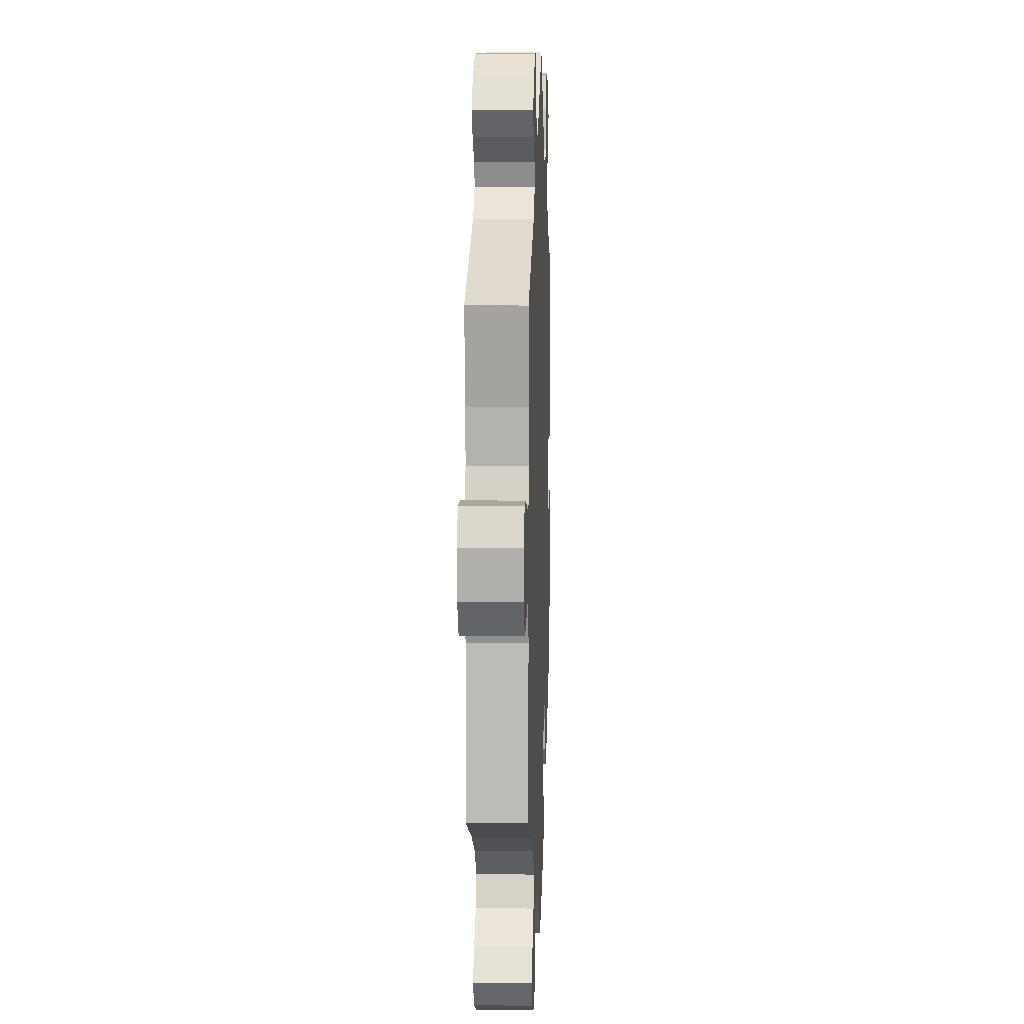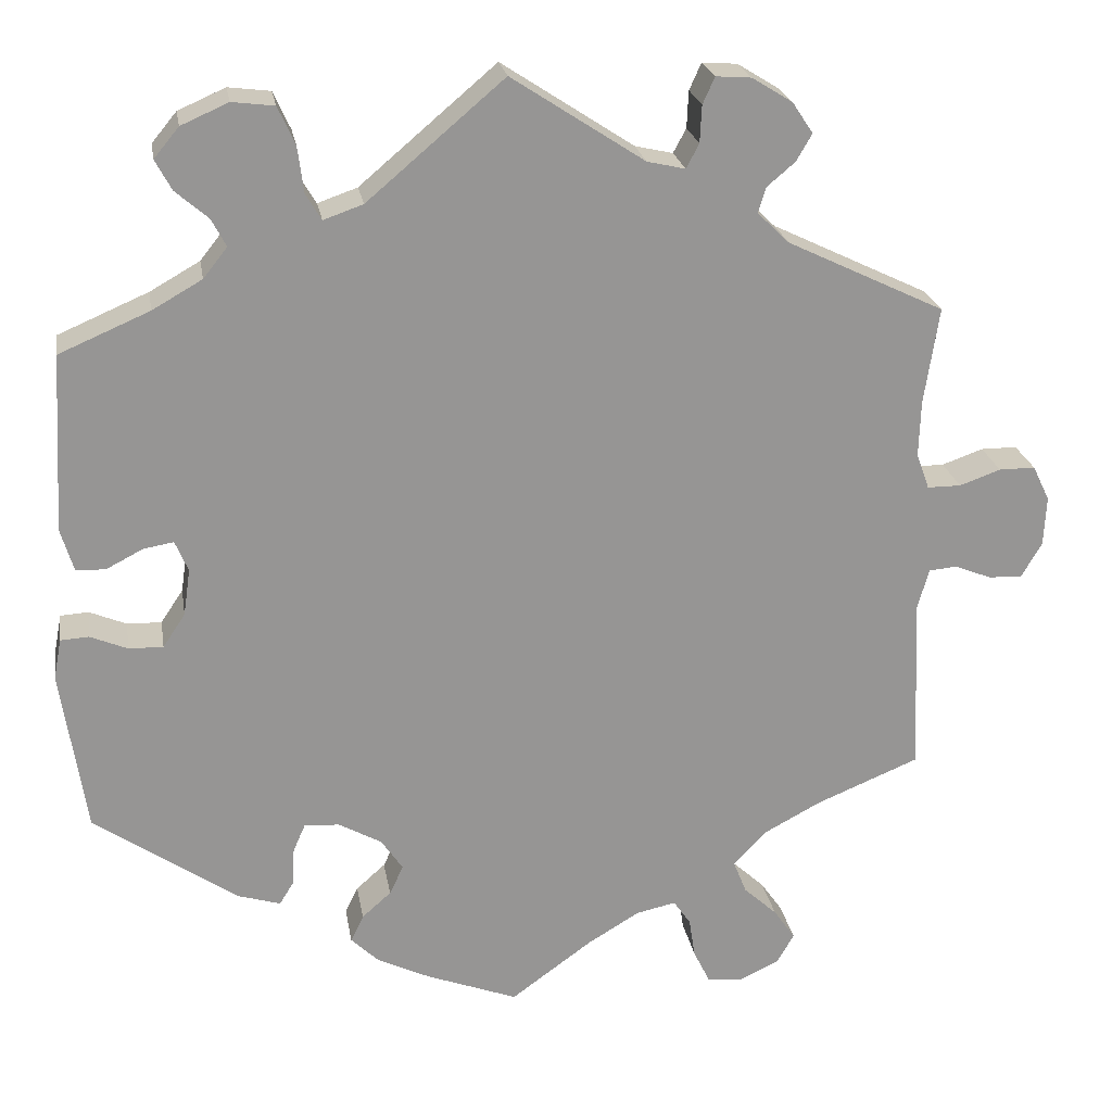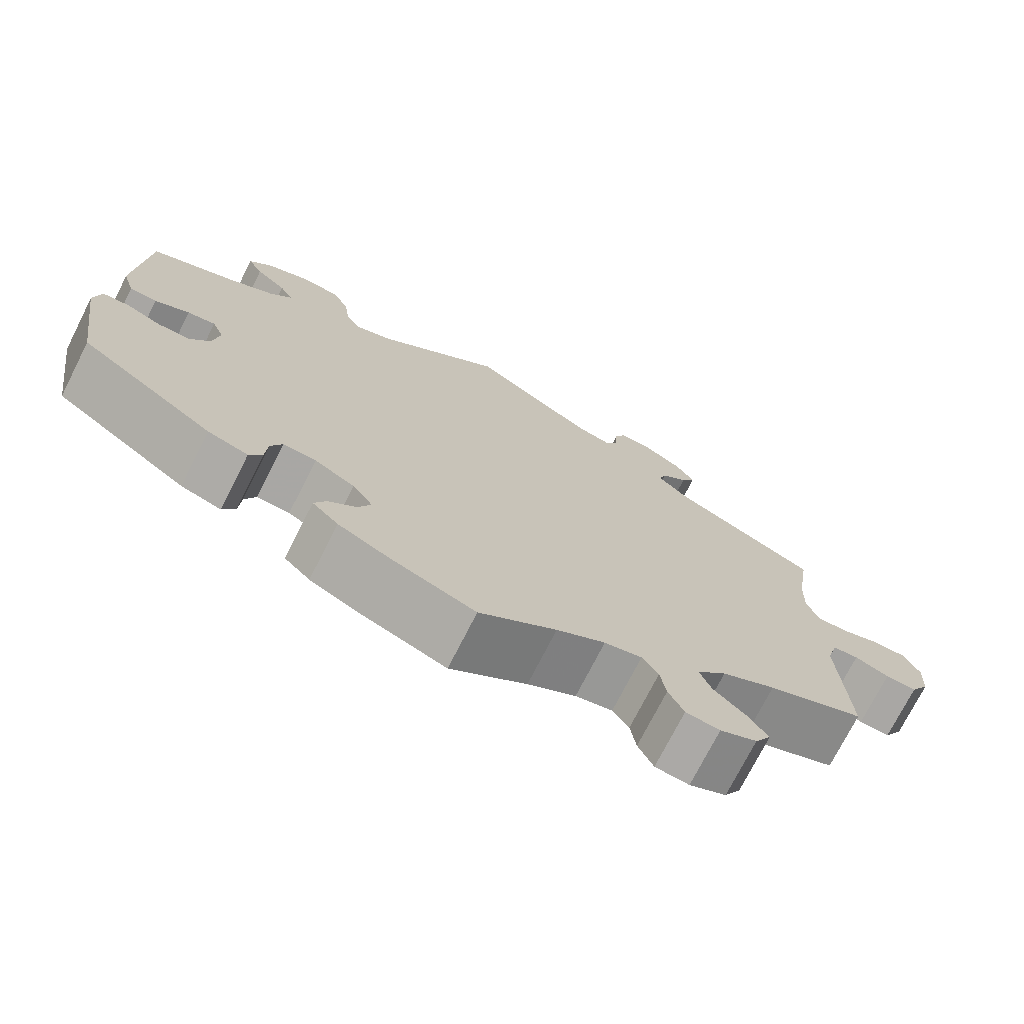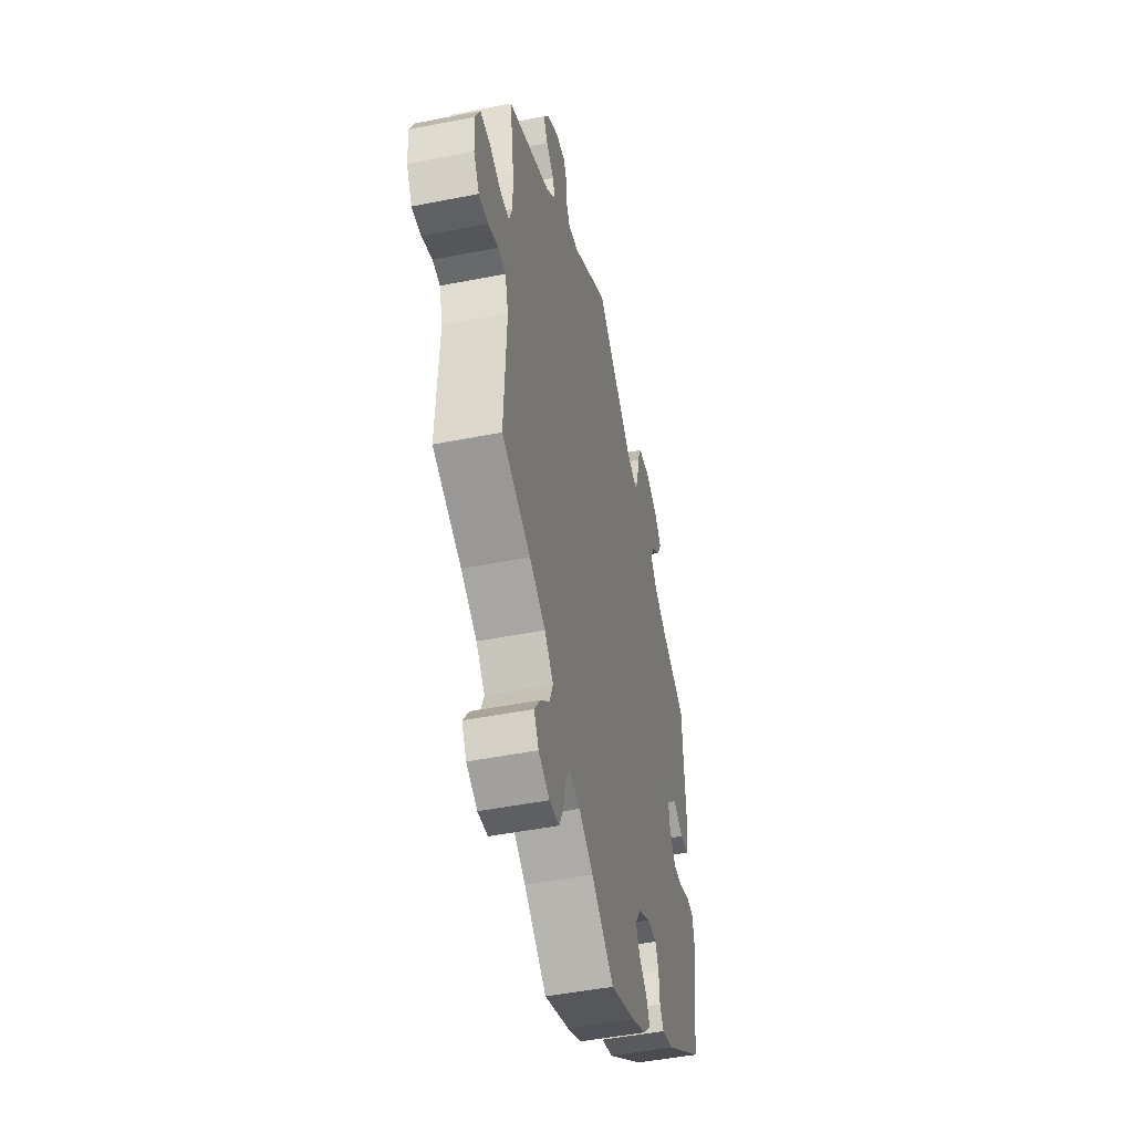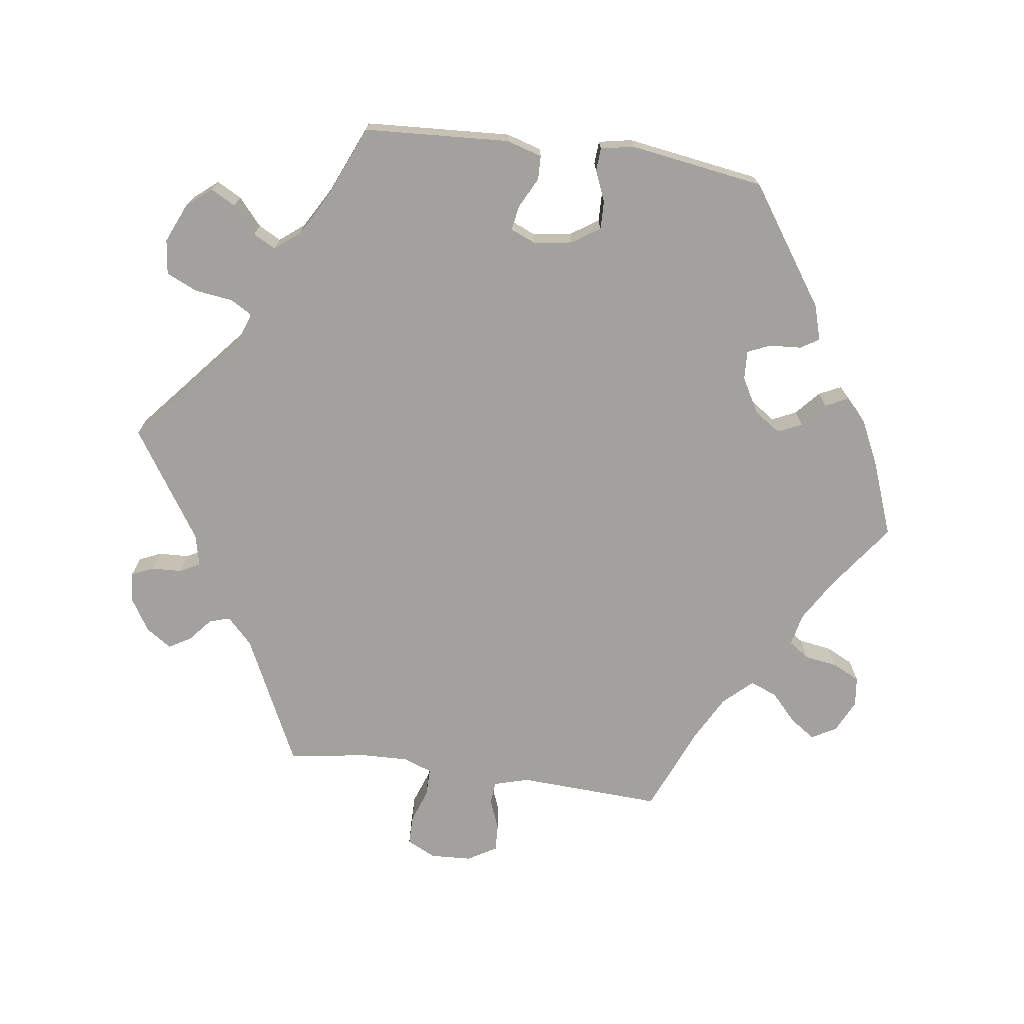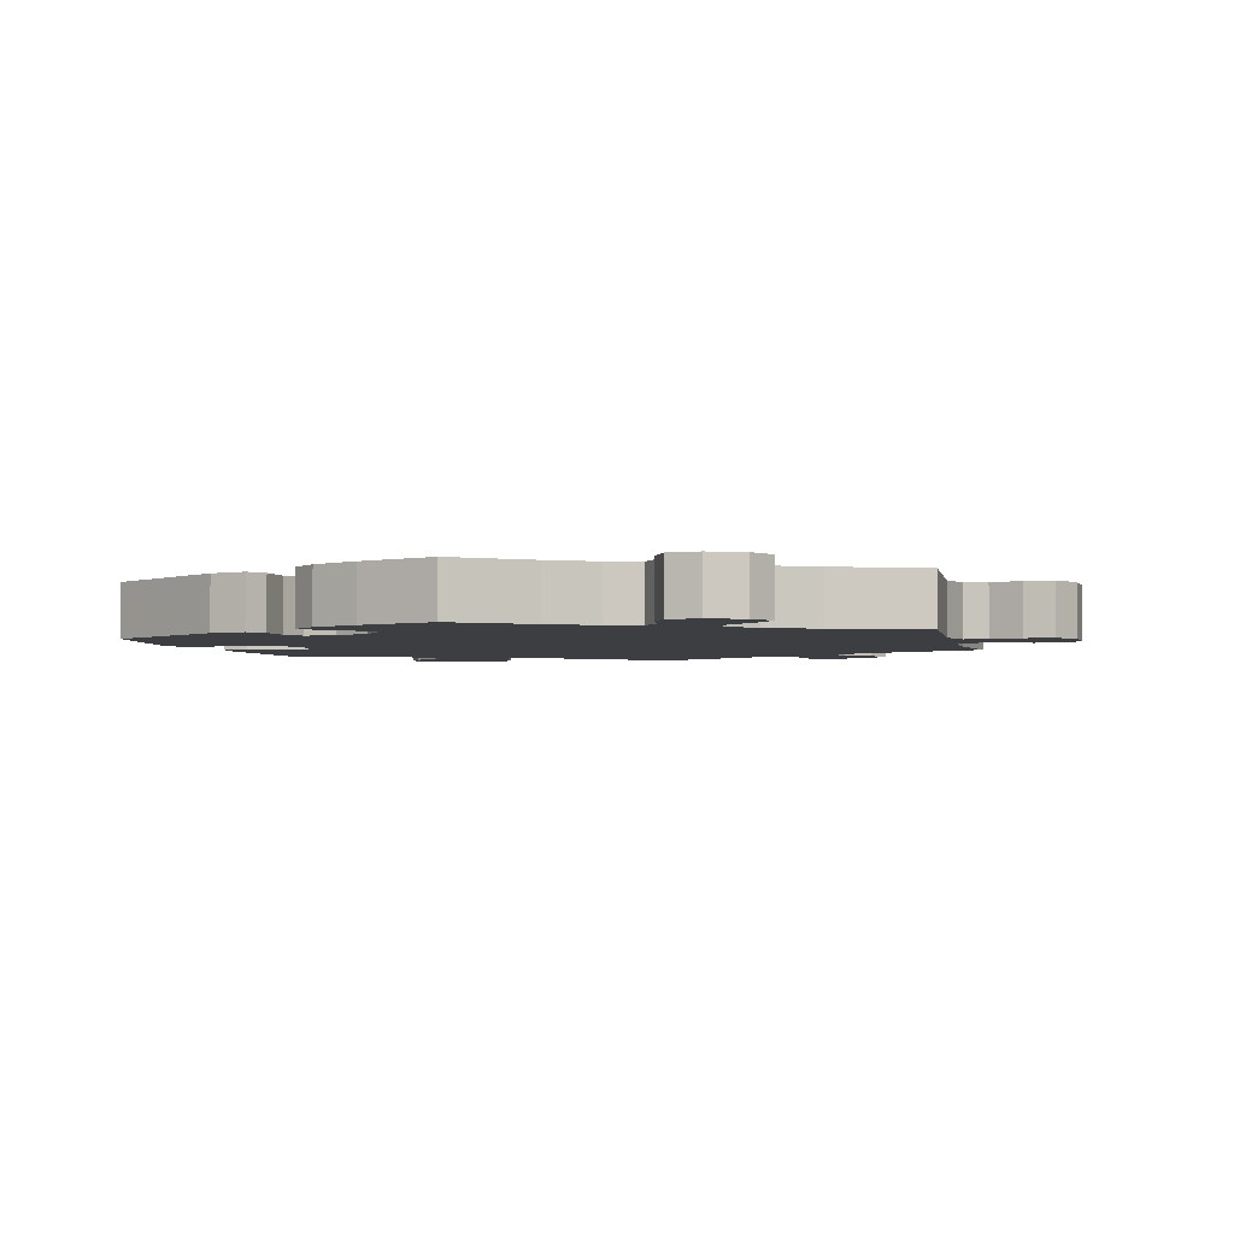
<metadata>
{"format":"obj","ext":"obj","renderer":"f3d","projection":"perspective","resolution":1024,"background":"white","views":[{"elev":8.3,"azim":-87.8,"up":"+Z"},{"elev":22.8,"azim":170.6,"up":"+Z"},{"elev":-73.8,"azim":153.1,"up":"+Z"},{"elev":-47.5,"azim":-77.4,"up":"+Z"},{"elev":-72.0,"azim":82.1,"up":"+Y"},{"elev":-3.1,"azim":-166.5,"up":"+Y"}]}
</metadata>
<code>
v 0.334 0.07 -0.403
v 0.284 0.07 -0.418
v 0.268 0.07 -0.392
v 0.265 0.07 -0.347
v 0.251 0.07 -0.315
v 0.21 0.07 -0.317
v 0.16 0.07 -0.345
v 0.135 0.07 -0.382
v 0.151 0.07 -0.416
v 0.185 0.07 -0.446
v 0.2 0.07 -0.477
v 0.168 0.07 -0.508
v 0.106 0.07 -0.538
v 0 0.07 -0.578
v -0.095 0.07 -0.509
v -0.155 0.07 -0.473
v -0.201 0.07 -0.463
v -0.221 0.07 -0.492
v -0.228 0.07 -0.538
v -0.247 0.07 -0.577
v -0.289 0.07 -0.582
v -0.335 0.07 -0.56
v -0.355 0.07 -0.525
v -0.33 0.07 -0.489
v -0.291 0.07 -0.453
v -0.276 0.07 -0.415
v -0.313 0.07 -0.375
v -0.38 0.07 -0.339
v -0.501 0.07 -0.289
v -0.491 0.07 -0.086
v -0.505 0.07 -0.037
v -0.537 0.07 -0.034
v -0.58 0.07 -0.051
v -0.619 0.07 -0.053
v -0.643 0.07 -0.012
v -0.646 0.07 0.046
v -0.626 0.07 0.087
v -0.584 0.07 0.087
v -0.536 0.07 0.07
v -0.497 0.07 0.07
v -0.482 0.07 0.111
v -0.484 0.07 0.177
v -0.501 0.07 0.289
v -0.318 0.07 0.377
v -0.281 0.07 0.413
v -0.29 0.07 0.442
v -0.323 0.07 0.47
v -0.341 0.07 0.501
v -0.317 0.07 0.537
v -0.27 0.07 0.566
v -0.229 0.07 0.569
v -0.215 0.07 0.538
v -0.213 0.07 0.495
v -0.198 0.07 0.467
v -0.154 0.07 0.477
v 0 0.07 0.578
v 0.159 0.07 0.443
v 0.205 0.07 0.427
v 0.223 0.07 0.457
v 0.23 0.07 0.511
v 0.25 0.07 0.555
v 0.299 0.07 0.561
v 0.354 0.07 0.537
v 0.383 0.07 0.502
v 0.364 0.07 0.467
v 0.326 0.07 0.434
v 0.309 0.07 0.402
v 0.337 0.07 0.367
v 0.395 0.07 0.334
v 0.5 0.07 0.289
v 0.512 0.07 0.083
v 0.497 0.07 0.033
v 0.463 0.07 0.032
v 0.42 0.07 0.054
v 0.385 0.07 0.06
v 0.37 0.07 0.024
v 0.378 0.07 -0.03
v 0.404 0.07 -0.069
v 0.444 0.07 -0.068
v 0.487 0.07 -0.05
v 0.52 0.07 -0.052
v 0.529 0.07 -0.099
v 0.5 0.07 -0.289
v 0.334 0 -0.403
v 0.284 0 -0.418
v 0.268 0 -0.392
v 0.265 0 -0.347
v 0.251 0 -0.315
v 0.21 0 -0.317
v 0.16 0 -0.345
v 0.135 0 -0.382
v 0.151 0 -0.416
v 0.185 0 -0.446
v 0.2 0 -0.477
v 0.168 0 -0.508
v 0.106 0 -0.538
v 0 0 -0.578
v -0.095 0 -0.509
v -0.155 0 -0.473
v -0.201 0 -0.463
v -0.221 0 -0.492
v -0.228 0 -0.538
v -0.247 0 -0.577
v -0.289 0 -0.582
v -0.335 0 -0.56
v -0.355 0 -0.525
v -0.33 0 -0.489
v -0.291 0 -0.453
v -0.276 0 -0.415
v -0.313 0 -0.375
v -0.38 0 -0.339
v -0.501 0 -0.289
v -0.491 0 -0.086
v -0.505 0 -0.037
v -0.537 0 -0.034
v -0.58 0 -0.051
v -0.619 0 -0.053
v -0.643 0 -0.012
v -0.646 0 0.046
v -0.626 0 0.087
v -0.584 0 0.087
v -0.536 0 0.07
v -0.497 0 0.07
v -0.482 0 0.111
v -0.484 0 0.177
v -0.501 0 0.289
v -0.318 0 0.377
v -0.281 0 0.413
v -0.29 0 0.442
v -0.323 0 0.47
v -0.341 0 0.501
v -0.317 0 0.537
v -0.27 0 0.566
v -0.229 0 0.569
v -0.215 0 0.538
v -0.213 0 0.495
v -0.198 0 0.467
v -0.154 0 0.477
v 0 0 0.578
v 0.159 0 0.443
v 0.205 0 0.427
v 0.223 0 0.457
v 0.23 0 0.511
v 0.25 0 0.555
v 0.299 0 0.561
v 0.354 0 0.537
v 0.383 0 0.502
v 0.364 0 0.467
v 0.326 0 0.434
v 0.309 0 0.402
v 0.337 0 0.367
v 0.395 0 0.334
v 0.5 0 0.289
v 0.512 0 0.083
v 0.497 0 0.033
v 0.463 0 0.032
v 0.42 0 0.054
v 0.385 0 0.06
v 0.37 0 0.024
v 0.378 0 -0.03
v 0.404 0 -0.069
v 0.444 0 -0.068
v 0.487 0 -0.05
v 0.52 0 -0.052
v 0.529 0 -0.099
v 0.5 0 -0.289
f 79 80 81 82
f 78 79 82 83
f 77 78 83 1
f 71 72 73 74
f 69 70 71 74
f 68 69 74 75
f 67 68 75 76
f 63 64 65 66
f 63 66 67
f 62 63 67
f 59 60 61 62
f 58 59 62 67
f 55 56 57
f 54 55 57 58
f 50 51 52 53
f 50 53 54
f 49 50 54
f 46 47 48 49
f 45 46 49 54
f 44 45 54 58
f 42 43 44 58
f 36 37 38 39
f 36 39 40
f 35 36 40
f 32 33 34 35
f 31 32 35 40
f 30 31 40 41
f 28 29 30
f 27 28 30 41
f 22 23 24 25
f 20 21 22 25
f 18 19 20 25
f 17 18 25 26
f 16 17 26 27
f 12 13 14 15
f 9 10 11 12
f 8 9 12 15
f 7 8 15 16
f 1 2 3 4
f 1 4 5
f 77 1 5
f 76 77 5 6
f 42 58 67 76
f 27 41 42 76
f 16 27 76
f 6 7 16 76
f 165 164 163 162
f 166 165 162 161
f 84 166 161 160
f 157 156 155 154
f 157 154 153 152
f 158 157 152 151
f 159 158 151 150
f 149 148 147 146
f 150 149 146
f 150 146 145
f 145 144 143 142
f 150 145 142 141
f 140 139 138
f 141 140 138 137
f 136 135 134 133
f 137 136 133
f 137 133 132
f 132 131 130 129
f 137 132 129 128
f 141 137 128 127
f 141 127 126 125
f 122 121 120 119
f 123 122 119
f 123 119 118
f 118 117 116 115
f 123 118 115 114
f 124 123 114 113
f 113 112 111
f 124 113 111 110
f 108 107 106 105
f 108 105 104 103
f 108 103 102 101
f 109 108 101 100
f 110 109 100 99
f 98 97 96 95
f 95 94 93 92
f 98 95 92 91
f 99 98 91 90
f 87 86 85 84
f 88 87 84
f 88 84 160
f 89 88 160 159
f 159 150 141 125
f 159 125 124 110
f 159 110 99
f 159 99 90 89
f 1 84 85 2
f 2 85 86 3
f 3 86 87 4
f 4 87 88 5
f 5 88 89 6
f 6 89 90 7
f 7 90 91 8
f 8 91 92 9
f 9 92 93 10
f 10 93 94 11
f 11 94 95 12
f 12 95 96 13
f 13 96 97 14
f 14 97 98 15
f 15 98 99 16
f 16 99 100 17
f 17 100 101 18
f 18 101 102 19
f 19 102 103 20
f 20 103 104 21
f 21 104 105 22
f 22 105 106 23
f 23 106 107 24
f 24 107 108 25
f 25 108 109 26
f 26 109 110 27
f 27 110 111 28
f 28 111 112 29
f 29 112 113 30
f 30 113 114 31
f 31 114 115 32
f 32 115 116 33
f 33 116 117 34
f 34 117 118 35
f 35 118 119 36
f 36 119 120 37
f 37 120 121 38
f 38 121 122 39
f 39 122 123 40
f 40 123 124 41
f 41 124 125 42
f 42 125 126 43
f 43 126 127 44
f 44 127 128 45
f 45 128 129 46
f 46 129 130 47
f 47 130 131 48
f 48 131 132 49
f 49 132 133 50
f 50 133 134 51
f 51 134 135 52
f 52 135 136 53
f 53 136 137 54
f 54 137 138 55
f 55 138 139 56
f 56 139 140 57
f 57 140 141 58
f 58 141 142 59
f 59 142 143 60
f 60 143 144 61
f 61 144 145 62
f 62 145 146 63
f 63 146 147 64
f 64 147 148 65
f 65 148 149 66
f 66 149 150 67
f 67 150 151 68
f 68 151 152 69
f 69 152 153 70
f 70 153 154 71
f 71 154 155 72
f 72 155 156 73
f 73 156 157 74
f 74 157 158 75
f 75 158 159 76
f 76 159 160 77
f 77 160 161 78
f 78 161 162 79
f 79 162 163 80
f 80 163 164 81
f 81 164 165 82
f 82 165 166 83
f 83 166 84 1

</code>
